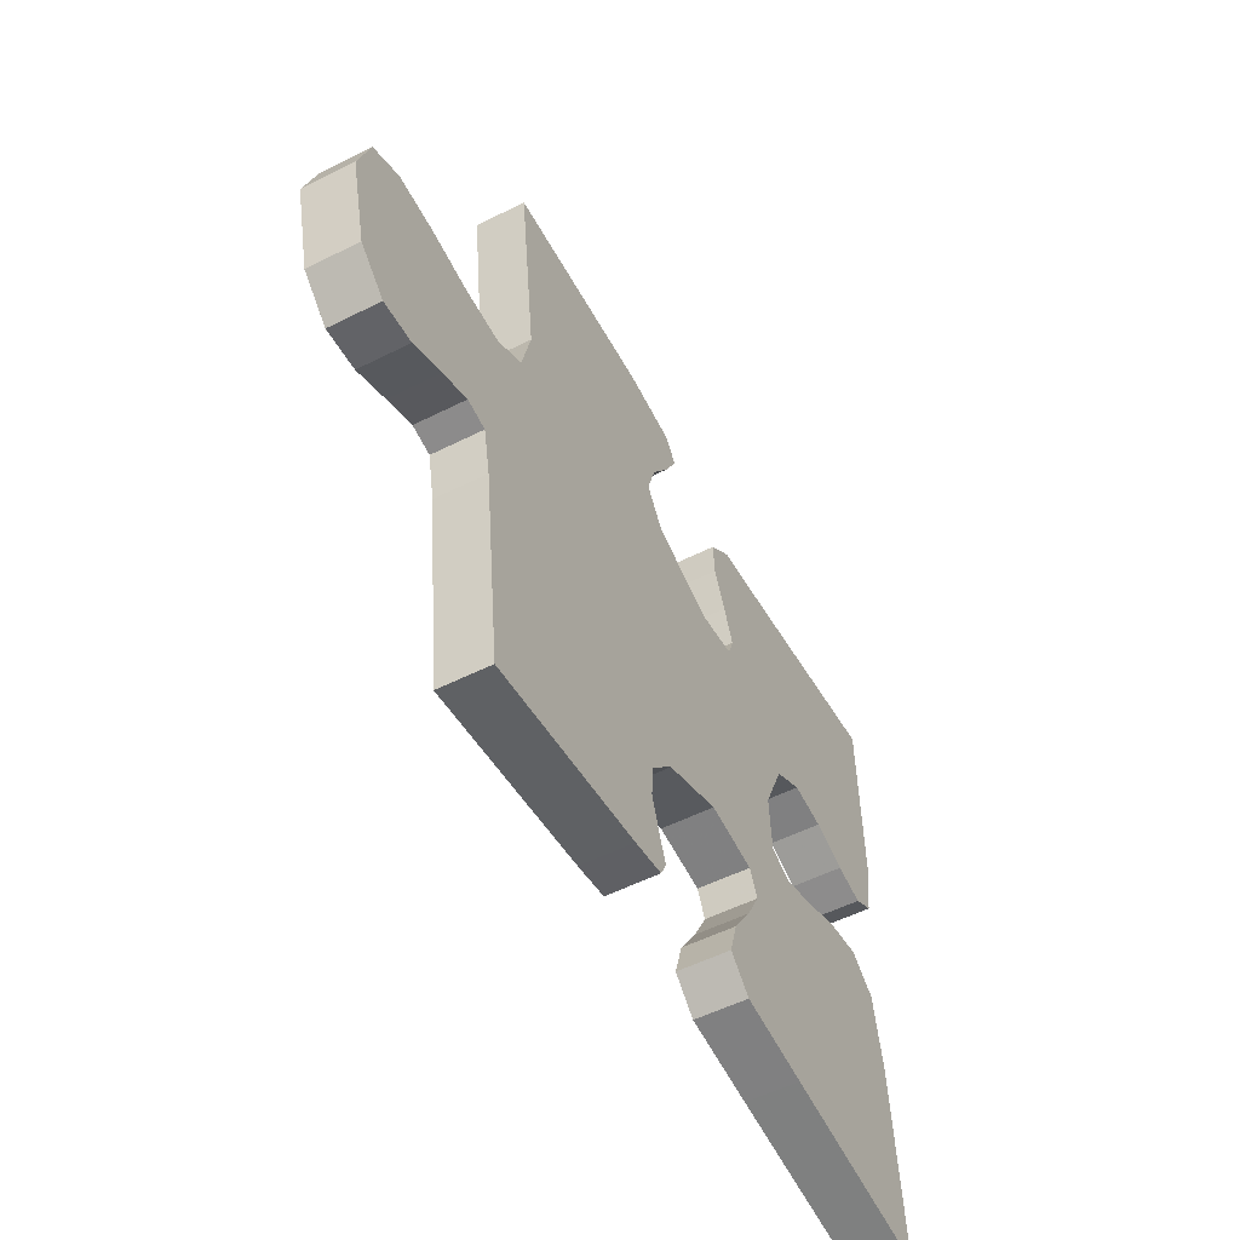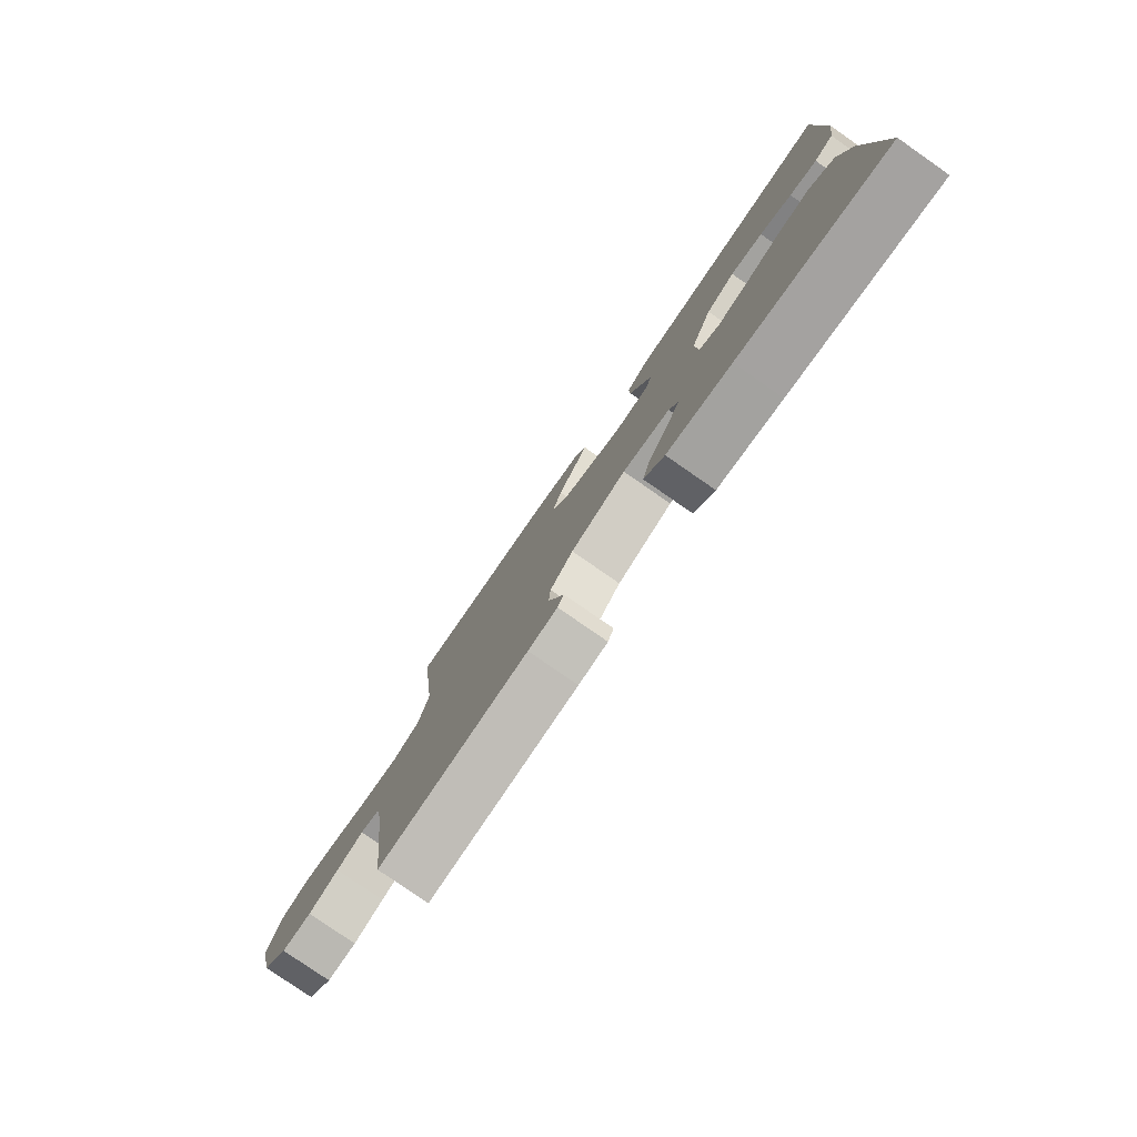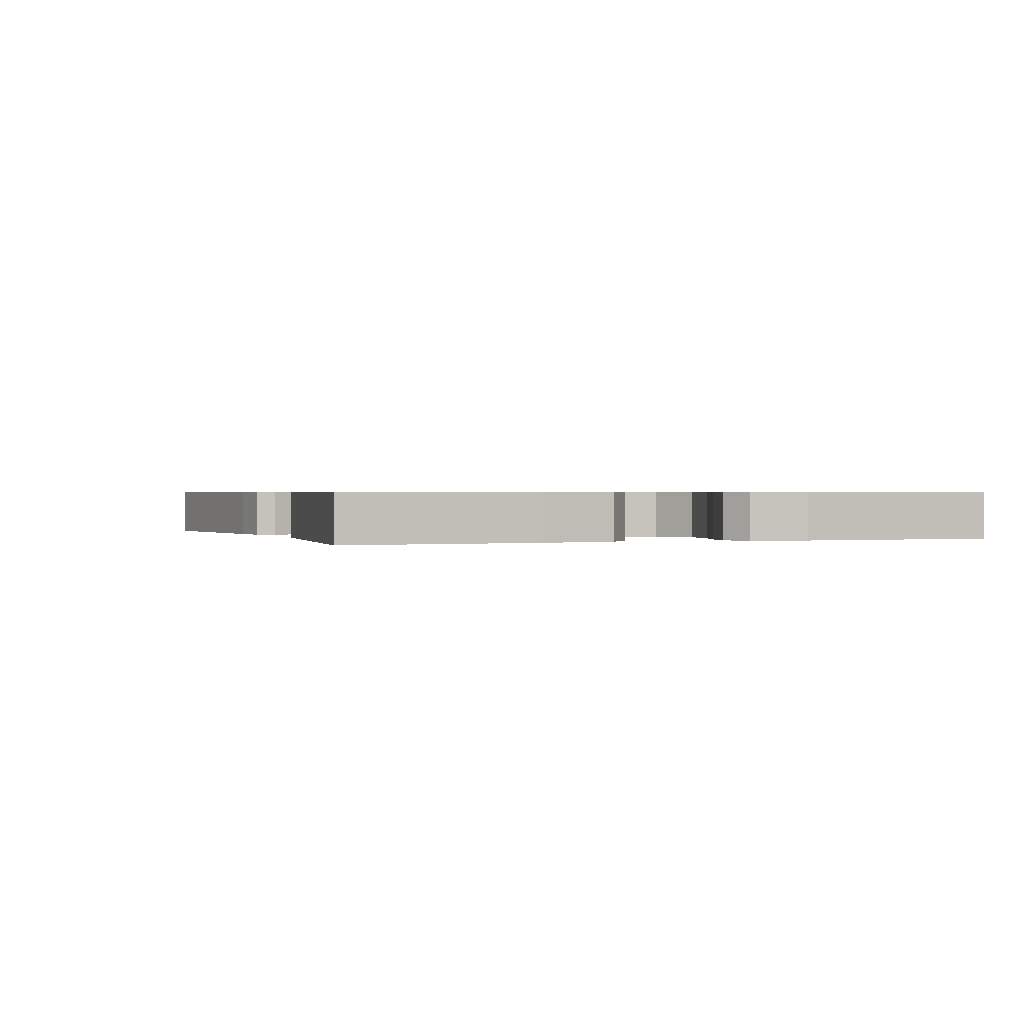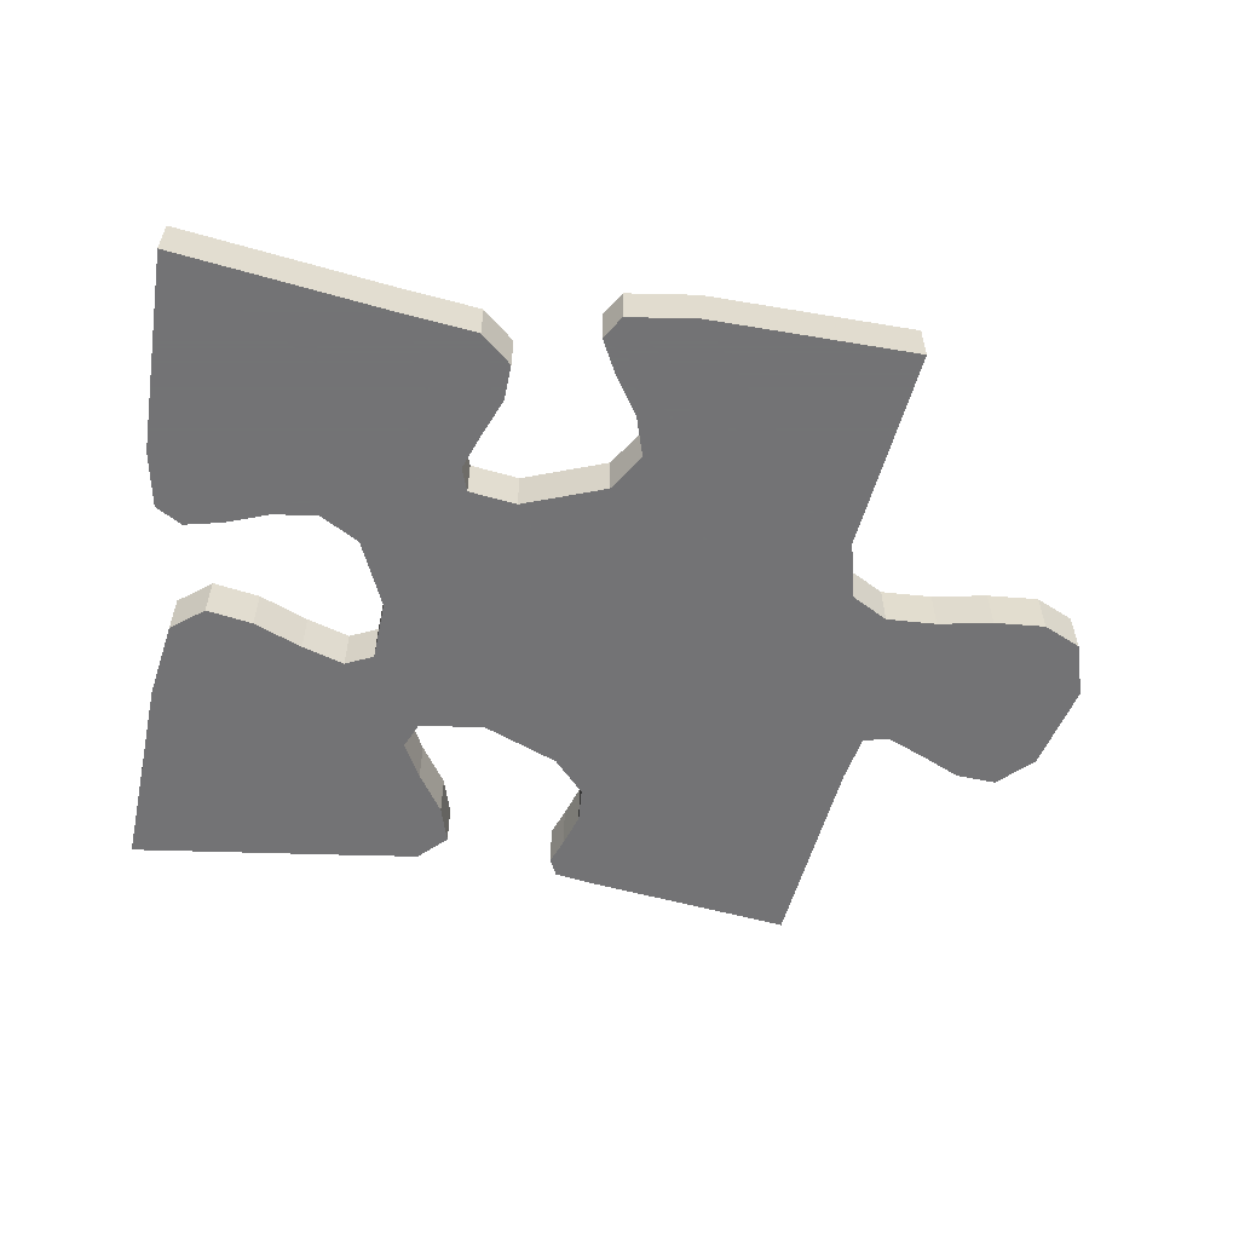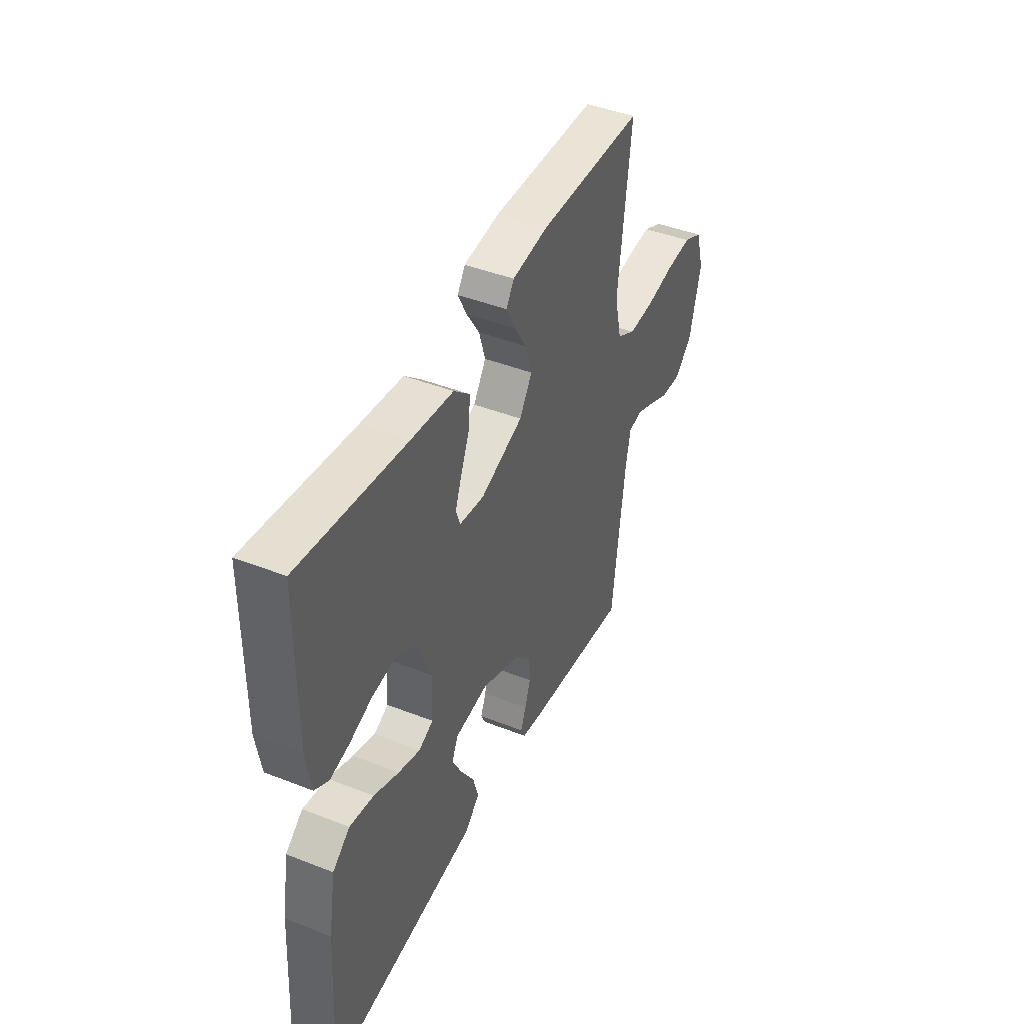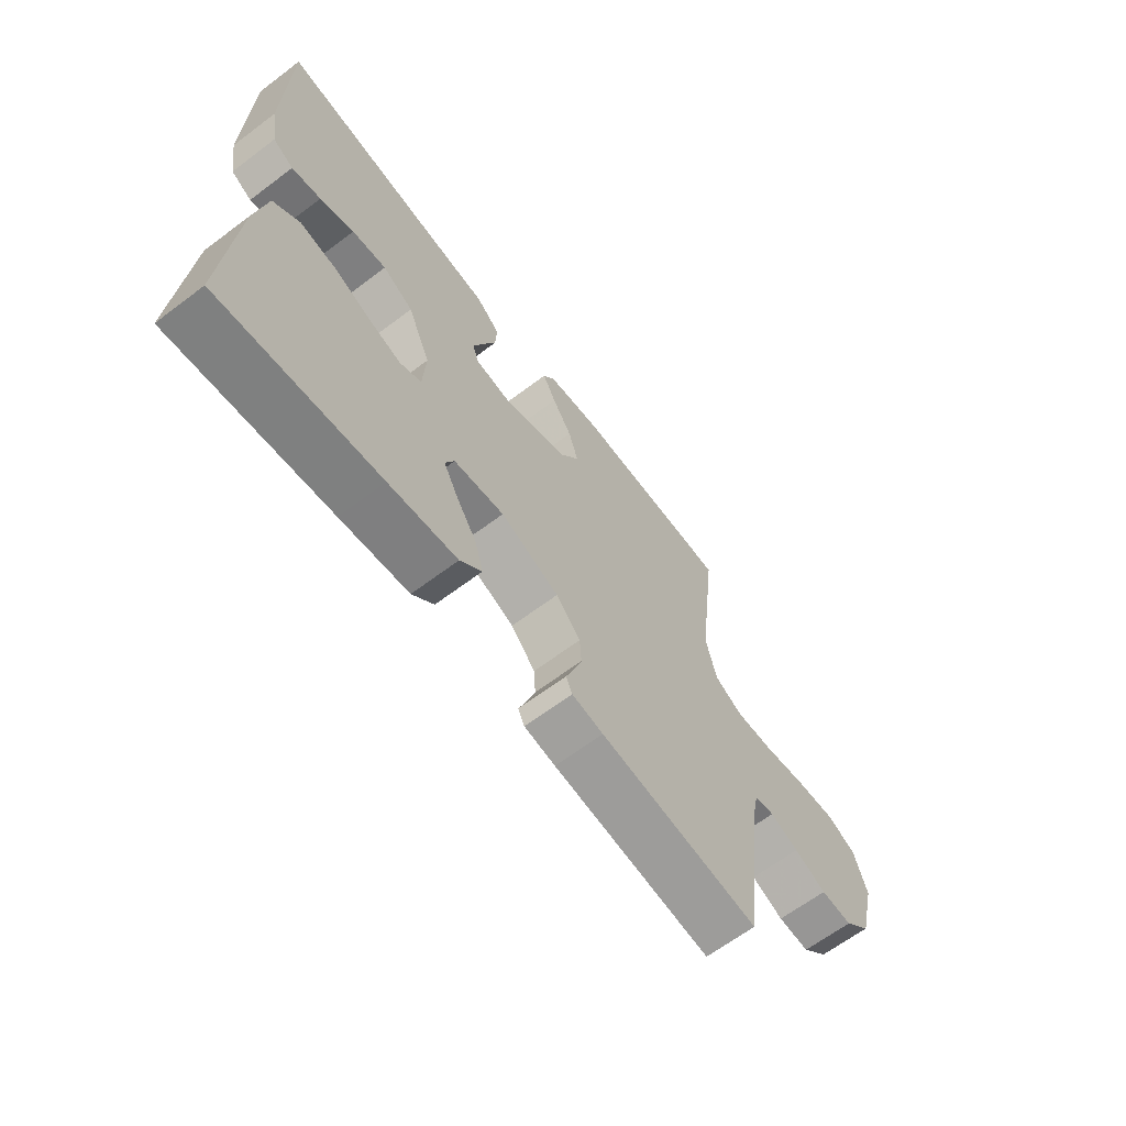
<metadata>
{"format":"obj","ext":"obj","renderer":"f3d","projection":"perspective","resolution":1024,"background":"white","views":[{"elev":-54.3,"azim":118.0,"up":"+Z"},{"elev":-79.0,"azim":-124.8,"up":"+Z"},{"elev":0.6,"azim":-110.9,"up":"+Y"},{"elev":-56.0,"azim":-8.7,"up":"+Y"},{"elev":43.7,"azim":-65.2,"up":"+Z"},{"elev":-65.1,"azim":-52.9,"up":"+Z"}]}
</metadata>
<code>
v -0.5 0.07 -0.5
v -0.481 0.07 -0.2
v -0.461 0.07 -0.084
v -0.412 0.07 -0.046
v -0.344 0.07 -0.058
v -0.273 0.07 -0.088
v -0.211 0.07 -0.108
v -0.17 0.07 -0.089
v -0.165 0.07 0
v -0.208 0.07 0.1
v -0.266 0.07 0.134
v -0.331 0.07 0.126
v -0.395 0.07 0.103
v -0.45 0.07 0.091
v -0.489 0.07 0.114
v -0.503 0.07 0.2
v -0.5 0.07 0.5
v -0.2 0.07 0.458
v -0.08 0.07 0.443
v -0.035 0.07 0.403
v -0.038 0.07 0.349
v -0.062 0.07 0.291
v -0.082 0.07 0.238
v -0.07 0.07 0.203
v 0 0.07 0.193
v 0.121 0.07 0.237
v 0.157 0.07 0.292
v 0.139 0.07 0.352
v 0.102 0.07 0.41
v 0.077 0.07 0.46
v 0.099 0.07 0.494
v 0.2 0.07 0.507
v 0.5 0.07 0.5
v 0.464 0.07 0.2
v 0.484 0.07 0.114
v 0.537 0.07 0.084
v 0.61 0.07 0.087
v 0.689 0.07 0.101
v 0.763 0.07 0.106
v 0.818 0.07 0.08
v 0.842 0.07 0
v 0.81 0.07 -0.129
v 0.76 0.07 -0.177
v 0.701 0.07 -0.173
v 0.641 0.07 -0.145
v 0.588 0.07 -0.122
v 0.55 0.07 -0.13
v 0.536 0.07 -0.2
v 0.5 0.07 -0.5
v 0.2 0.07 -0.461
v 0.141 0.07 -0.451
v 0.129 0.07 -0.425
v 0.144 0.07 -0.386
v 0.16 0.07 -0.338
v 0.157 0.07 -0.287
v 0.111 0.07 -0.236
v 0 0.07 -0.19
v -0.095 0.07 -0.202
v -0.112 0.07 -0.24
v -0.084 0.07 -0.294
v -0.046 0.07 -0.353
v -0.03 0.07 -0.408
v -0.071 0.07 -0.448
v -0.2 0.07 -0.464
v -0.5 0 -0.5
v -0.481 0 -0.2
v -0.461 0 -0.084
v -0.412 0 -0.046
v -0.344 0 -0.058
v -0.273 0 -0.088
v -0.211 0 -0.108
v -0.17 0 -0.089
v -0.165 0 0
v -0.208 0 0.1
v -0.266 0 0.134
v -0.331 0 0.126
v -0.395 0 0.103
v -0.45 0 0.091
v -0.489 0 0.114
v -0.503 0 0.2
v -0.5 0 0.5
v -0.2 0 0.458
v -0.08 0 0.443
v -0.035 0 0.403
v -0.038 0 0.349
v -0.062 0 0.291
v -0.082 0 0.238
v -0.07 0 0.203
v 0 0 0.193
v 0.121 0 0.237
v 0.157 0 0.292
v 0.139 0 0.352
v 0.102 0 0.41
v 0.077 0 0.46
v 0.099 0 0.494
v 0.2 0 0.507
v 0.5 0 0.5
v 0.464 0 0.2
v 0.484 0 0.114
v 0.537 0 0.084
v 0.61 0 0.087
v 0.689 0 0.101
v 0.763 0 0.106
v 0.818 0 0.08
v 0.842 0 0
v 0.81 0 -0.129
v 0.76 0 -0.177
v 0.701 0 -0.173
v 0.641 0 -0.145
v 0.588 0 -0.122
v 0.55 0 -0.13
v 0.536 0 -0.2
v 0.5 0 -0.5
v 0.2 0 -0.461
v 0.141 0 -0.451
v 0.129 0 -0.425
v 0.144 0 -0.386
v 0.16 0 -0.338
v 0.157 0 -0.287
v 0.111 0 -0.236
v 0 0 -0.19
v -0.095 0 -0.202
v -0.112 0 -0.24
v -0.084 0 -0.294
v -0.046 0 -0.353
v -0.03 0 -0.408
v -0.071 0 -0.448
v -0.2 0 -0.464
f 4 5 6
f 3 4 6
f 2 3 6
f 1 2 6
f 64 1 6
f 63 64 6
f 62 63 6
f 61 62 6
f 60 61 6
f 59 60 6 7
f 58 59 7 8
f 57 58 8 9
f 56 57 9 10
f 51 52 53
f 50 51 53
f 49 50 53
f 48 49 53
f 47 48 53 54
f 43 44 45
f 42 43 45
f 41 42 45
f 40 41 45
f 39 40 45
f 38 39 45
f 37 38 45
f 36 37 45 46
f 35 36 46 47
f 32 33 34
f 31 32 34
f 30 31 34
f 29 30 34
f 28 29 34
f 27 28 34 35
f 26 27 35 47
f 20 21 22
f 19 20 22
f 18 19 22
f 18 22 23
f 17 18 23
f 16 17 23
f 15 16 23
f 14 15 23
f 13 14 23
f 12 13 23
f 11 12 23 24
f 47 54 55
f 47 55 56
f 26 47 56
f 25 26 56
f 10 11 24 25
f 10 25 56
f 70 69 68
f 70 68 67
f 70 67 66
f 70 66 65
f 70 65 128
f 70 128 127
f 70 127 126
f 70 126 125
f 70 125 124
f 71 70 124 123
f 72 71 123 122
f 73 72 122 121
f 74 73 121 120
f 117 116 115
f 117 115 114
f 117 114 113
f 117 113 112
f 118 117 112 111
f 109 108 107
f 109 107 106
f 109 106 105
f 109 105 104
f 109 104 103
f 109 103 102
f 109 102 101
f 110 109 101 100
f 111 110 100 99
f 98 97 96
f 98 96 95
f 98 95 94
f 98 94 93
f 98 93 92
f 99 98 92 91
f 111 99 91 90
f 86 85 84
f 86 84 83
f 86 83 82
f 87 86 82
f 87 82 81
f 87 81 80
f 87 80 79
f 87 79 78
f 87 78 77
f 87 77 76
f 88 87 76 75
f 119 118 111
f 120 119 111
f 120 111 90
f 120 90 89
f 89 88 75 74
f 120 89 74
f 1 65 66 2
f 2 66 67 3
f 3 67 68 4
f 4 68 69 5
f 5 69 70 6
f 6 70 71 7
f 7 71 72 8
f 8 72 73 9
f 9 73 74 10
f 10 74 75 11
f 11 75 76 12
f 12 76 77 13
f 13 77 78 14
f 14 78 79 15
f 15 79 80 16
f 16 80 81 17
f 17 81 82 18
f 18 82 83 19
f 19 83 84 20
f 20 84 85 21
f 21 85 86 22
f 22 86 87 23
f 23 87 88 24
f 24 88 89 25
f 25 89 90 26
f 26 90 91 27
f 27 91 92 28
f 28 92 93 29
f 29 93 94 30
f 30 94 95 31
f 31 95 96 32
f 32 96 97 33
f 33 97 98 34
f 34 98 99 35
f 35 99 100 36
f 36 100 101 37
f 37 101 102 38
f 38 102 103 39
f 39 103 104 40
f 40 104 105 41
f 41 105 106 42
f 42 106 107 43
f 43 107 108 44
f 44 108 109 45
f 45 109 110 46
f 46 110 111 47
f 47 111 112 48
f 48 112 113 49
f 49 113 114 50
f 50 114 115 51
f 51 115 116 52
f 52 116 117 53
f 53 117 118 54
f 54 118 119 55
f 55 119 120 56
f 56 120 121 57
f 57 121 122 58
f 58 122 123 59
f 59 123 124 60
f 60 124 125 61
f 61 125 126 62
f 62 126 127 63
f 63 127 128 64
f 64 128 65 1

</code>
